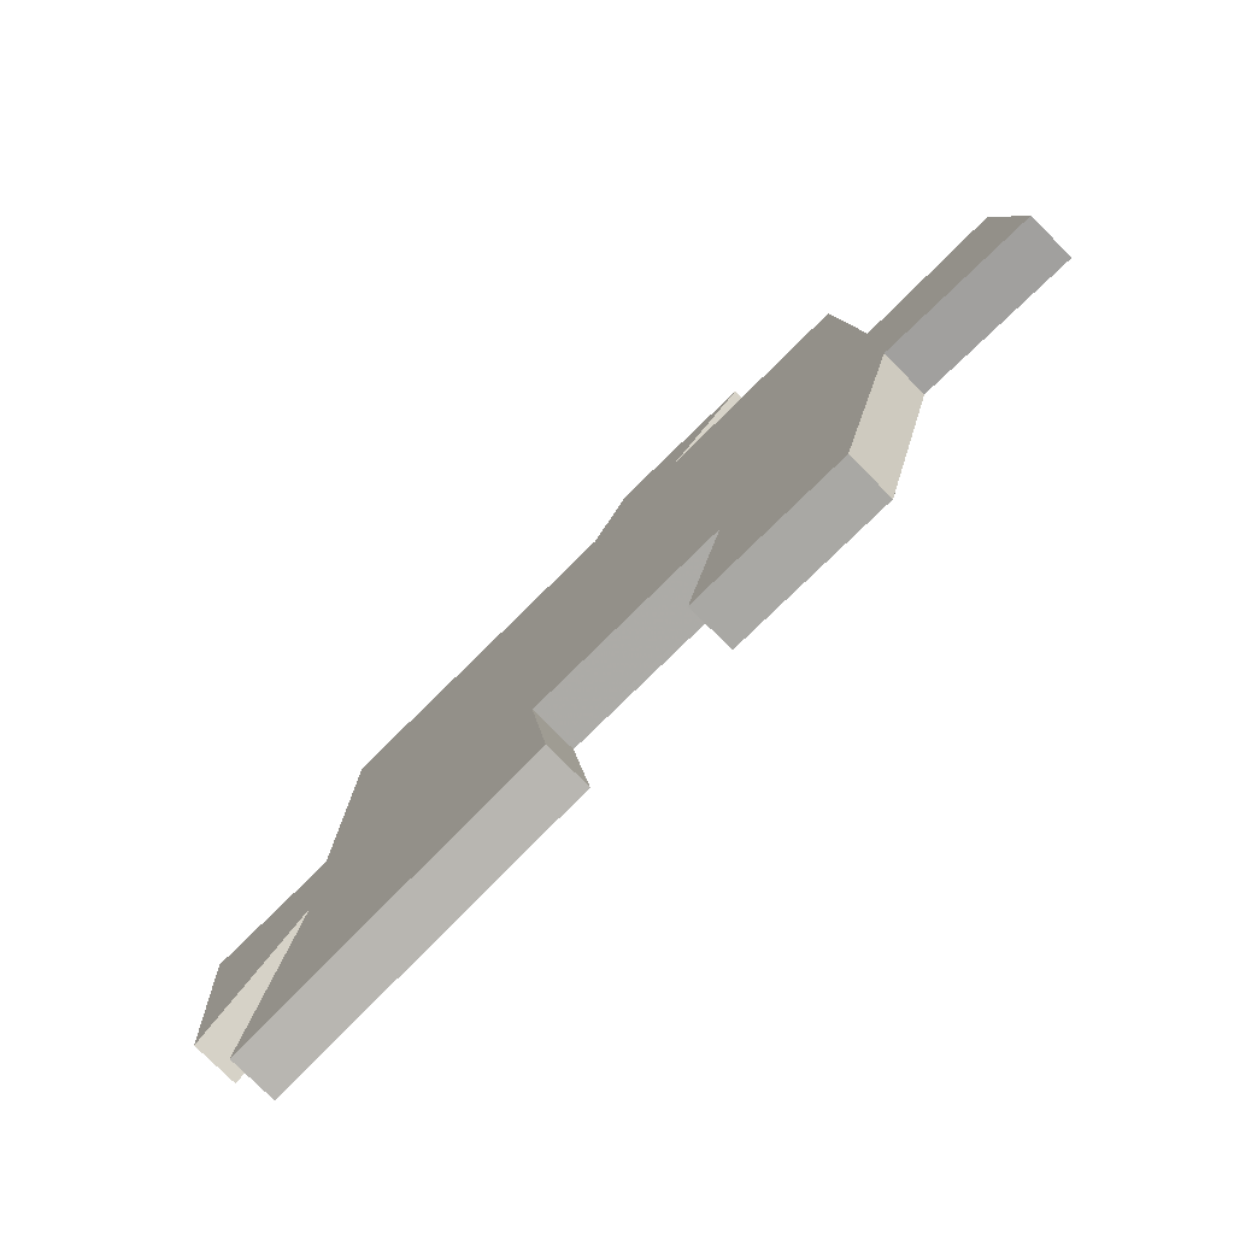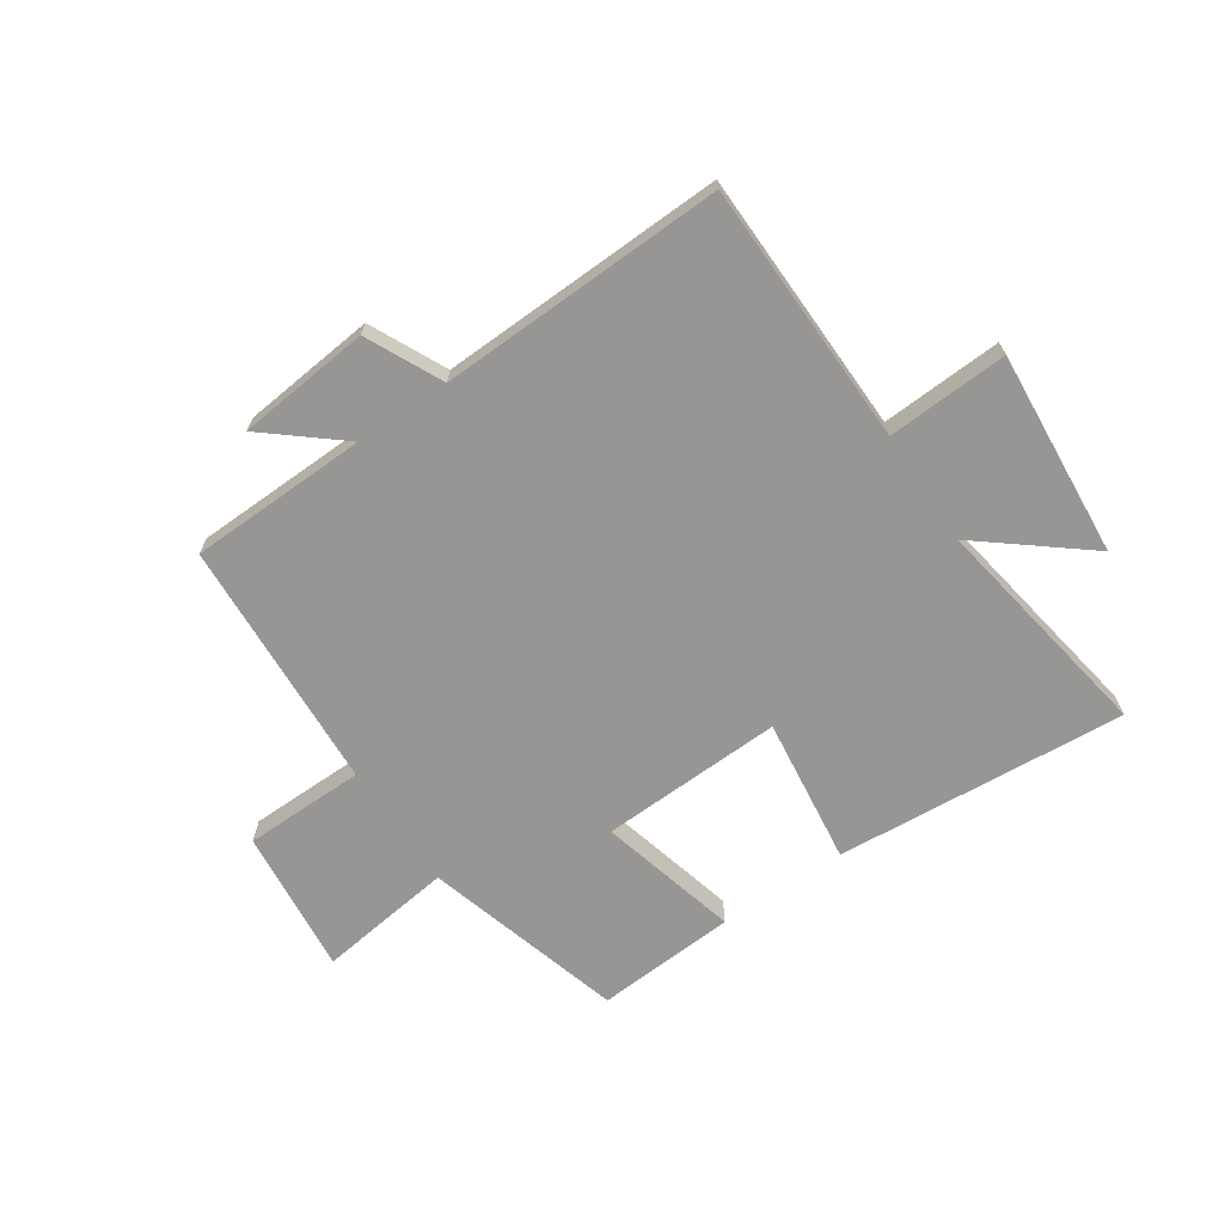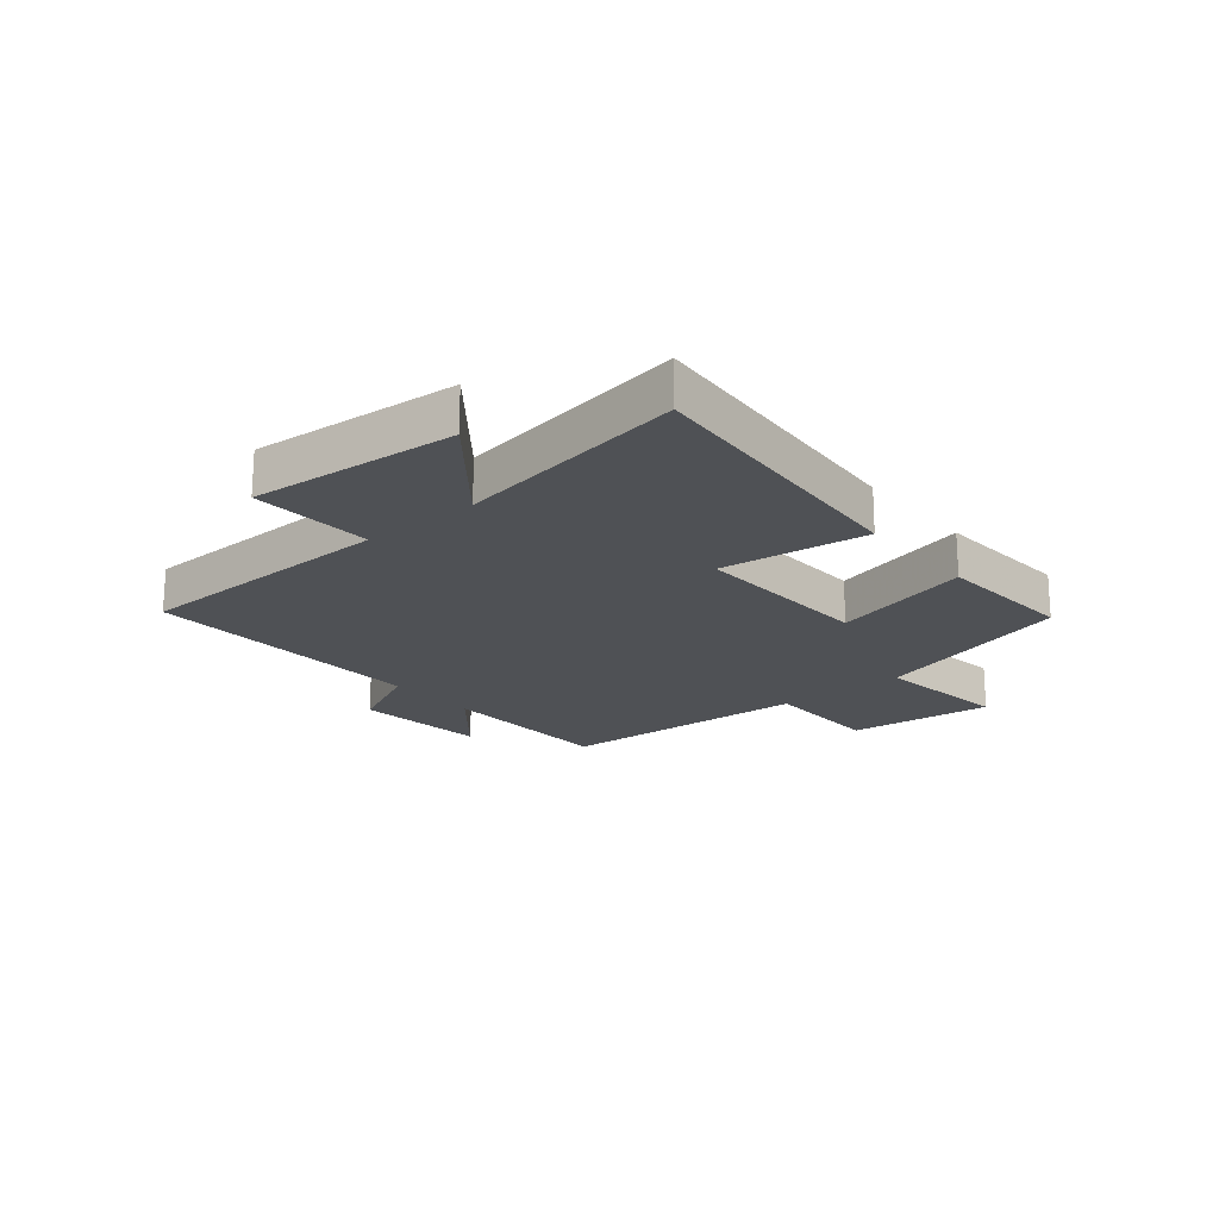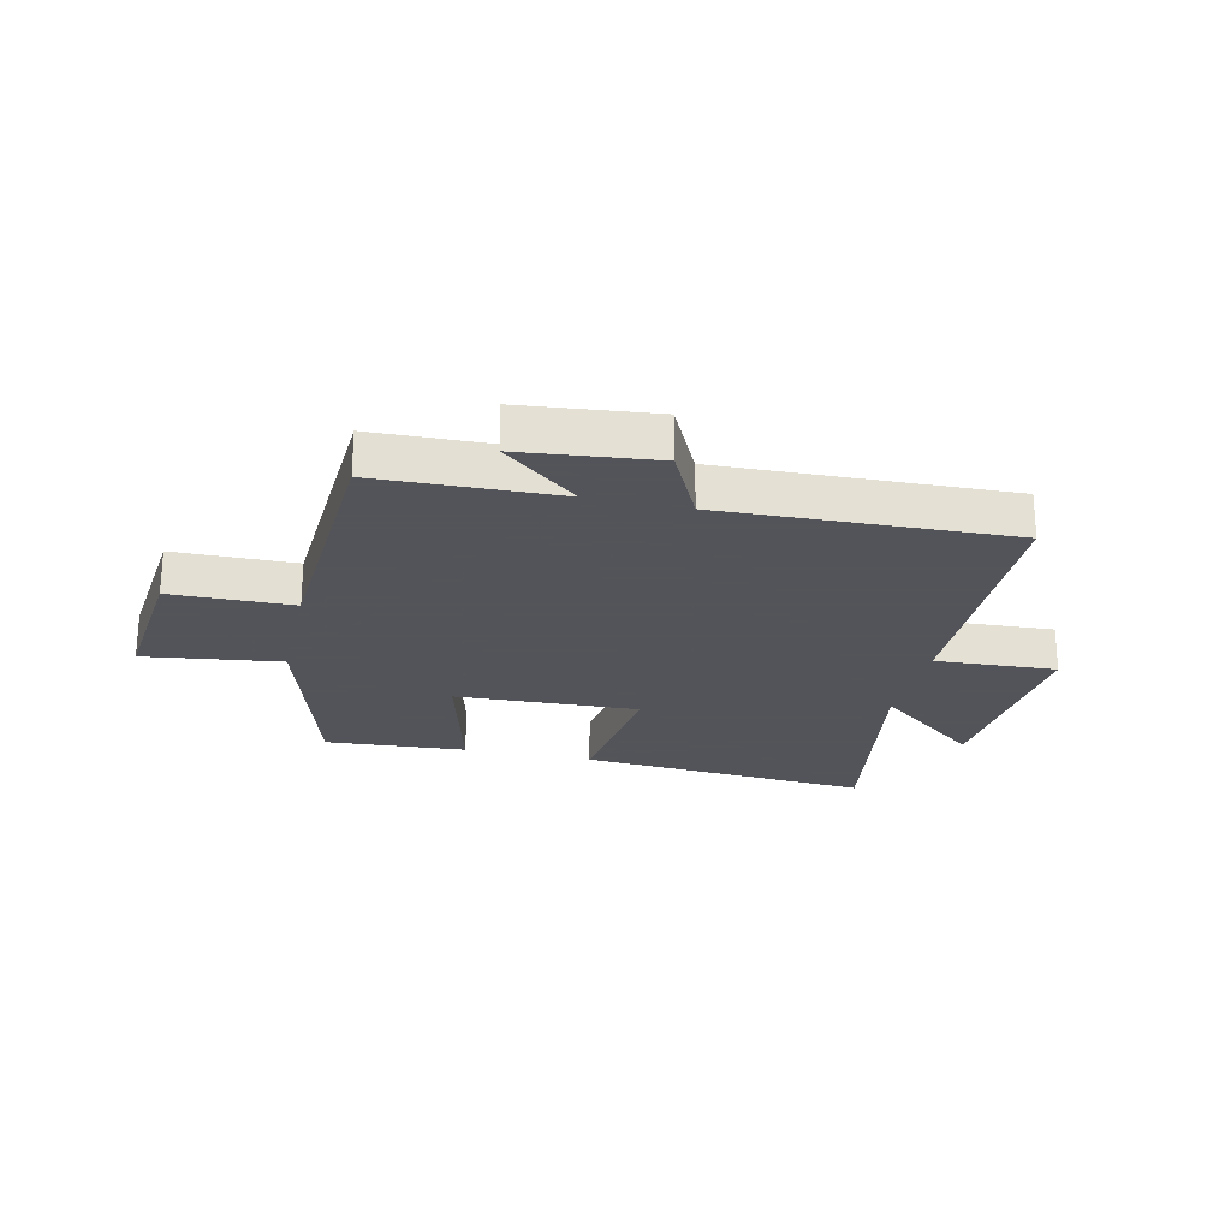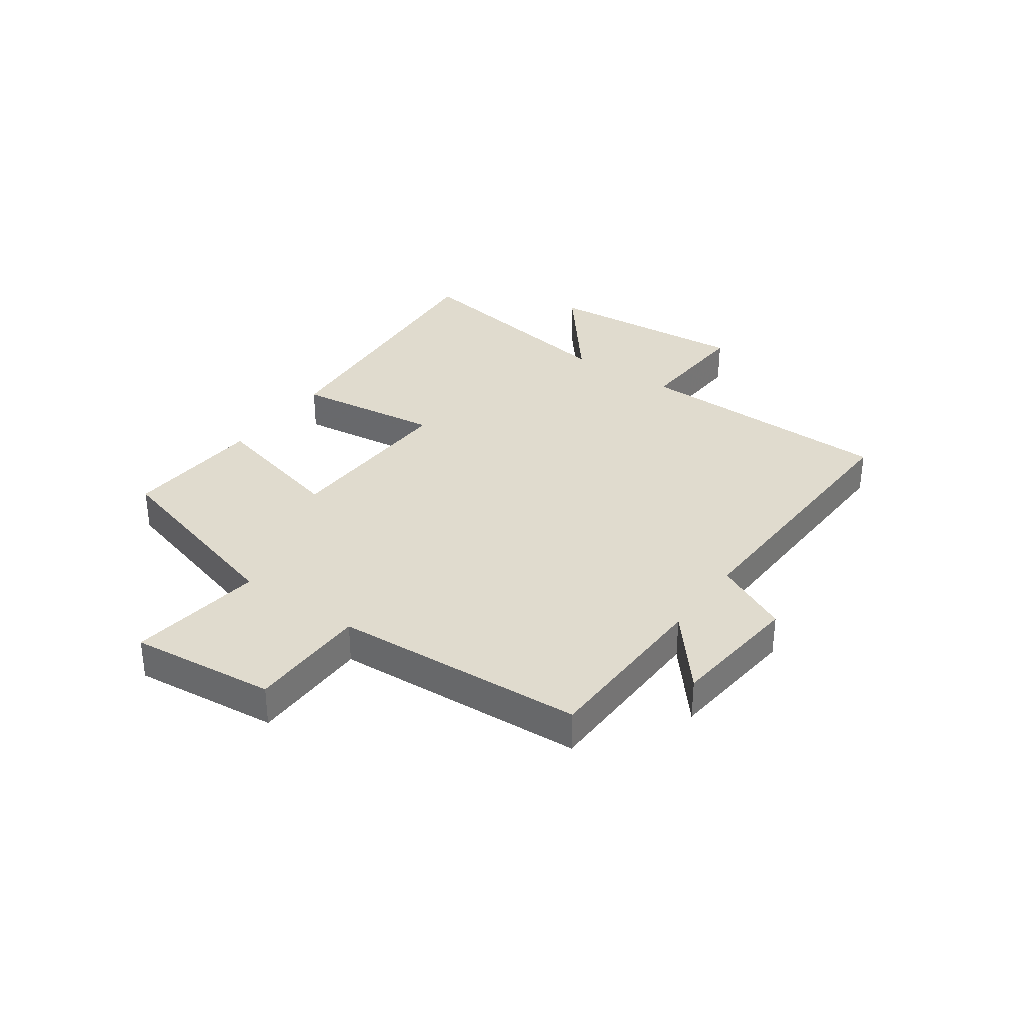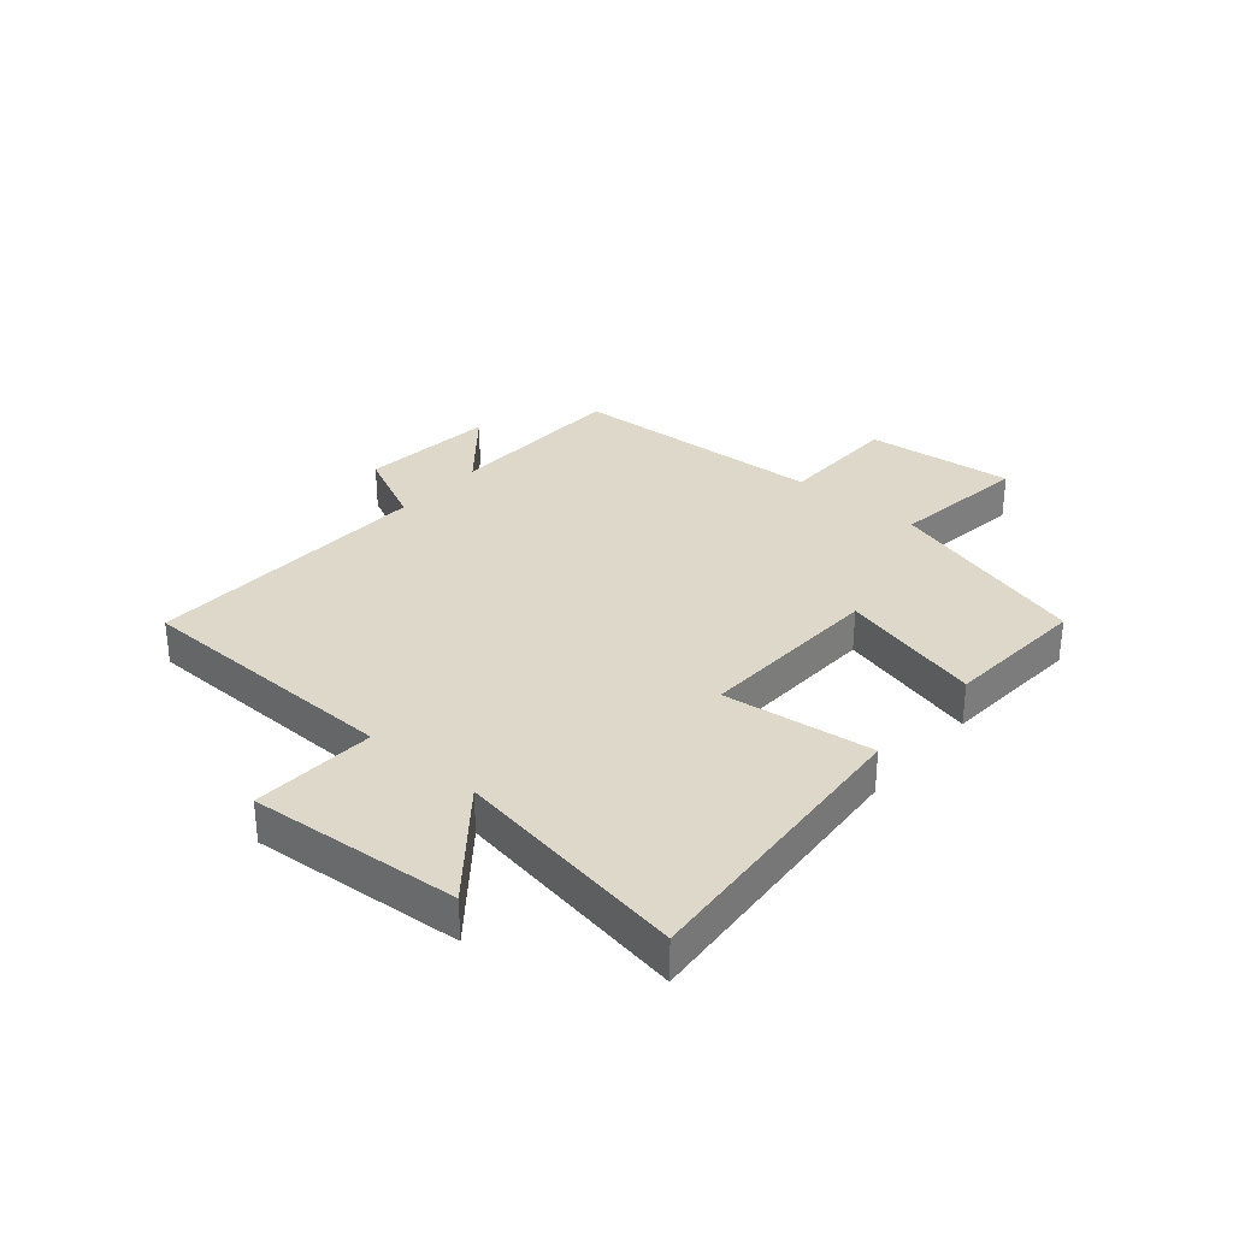
<metadata>
{"format":"obj","ext":"obj","renderer":"f3d","projection":"perspective","resolution":1024,"background":"white","views":[{"elev":-78.1,"azim":-135.1,"up":"+Z"},{"elev":-67.9,"azim":34.0,"up":"+Y"},{"elev":-19.9,"azim":129.7,"up":"+Y"},{"elev":-23.9,"azim":-12.8,"up":"+Y"},{"elev":33.5,"azim":-54.7,"up":"+Y"},{"elev":31.6,"azim":130.6,"up":"+Y"}]}
</metadata>
<code>
v -0.476 0.07 0.491
v -0.167 0.07 0.5
v -0.296 0.07 0.607
v -0.066 0.07 0.631
v -0.003 0.07 0.5
v 0.49 0.07 0.517
v 0.5 0.07 0.061
v 0.709 0.07 0.072
v 0.681 0.07 -0.284
v 0.5 0.07 -0.139
v 0.567 0.07 -0.539
v 0.064 0.07 -0.5
v 0.096 0.07 -0.246
v -0.22 0.07 -0.258
v -0.158 0.07 -0.5
v -0.401 0.07 -0.516
v -0.5 0.07 -0.17
v -0.735 0.07 -0.201
v -0.709 0.07 0.051
v -0.5 0.07 0.054
v -0.476 0 0.491
v -0.167 0 0.5
v -0.296 0 0.607
v -0.066 0 0.631
v -0.003 0 0.5
v 0.49 0 0.517
v 0.5 0 0.061
v 0.709 0 0.072
v 0.681 0 -0.284
v 0.5 0 -0.139
v 0.567 0 -0.539
v 0.064 0 -0.5
v 0.096 0 -0.246
v -0.22 0 -0.258
v -0.158 0 -0.5
v -0.401 0 -0.516
v -0.5 0 -0.17
v -0.735 0 -0.201
v -0.709 0 0.051
v -0.5 0 0.054
f 17 18 19 20
f 17 20 1 2
f 14 15 16 17
f 13 14 17 2
f 10 11 12 13
f 10 13 2
f 7 8 9 10
f 5 6 7 10
f 5 10 2
f 2 3 4 5
f 40 39 38 37
f 22 21 40 37
f 37 36 35 34
f 22 37 34 33
f 33 32 31 30
f 22 33 30
f 30 29 28 27
f 30 27 26 25
f 22 30 25
f 25 24 23 22
f 1 21 22 2
f 2 22 23 3
f 3 23 24 4
f 4 24 25 5
f 5 25 26 6
f 6 26 27 7
f 7 27 28 8
f 8 28 29 9
f 9 29 30 10
f 10 30 31 11
f 11 31 32 12
f 12 32 33 13
f 13 33 34 14
f 14 34 35 15
f 15 35 36 16
f 16 36 37 17
f 17 37 38 18
f 18 38 39 19
f 19 39 40 20
f 20 40 21 1

</code>
